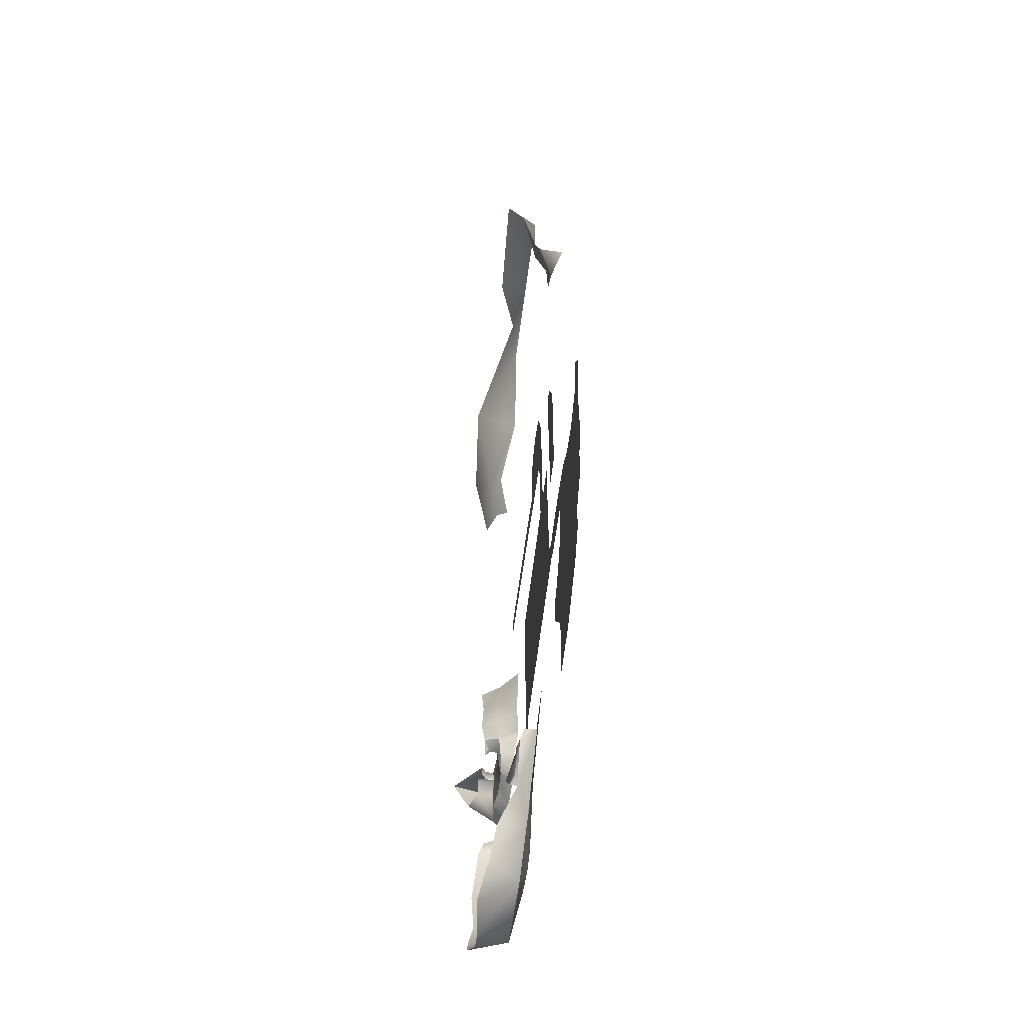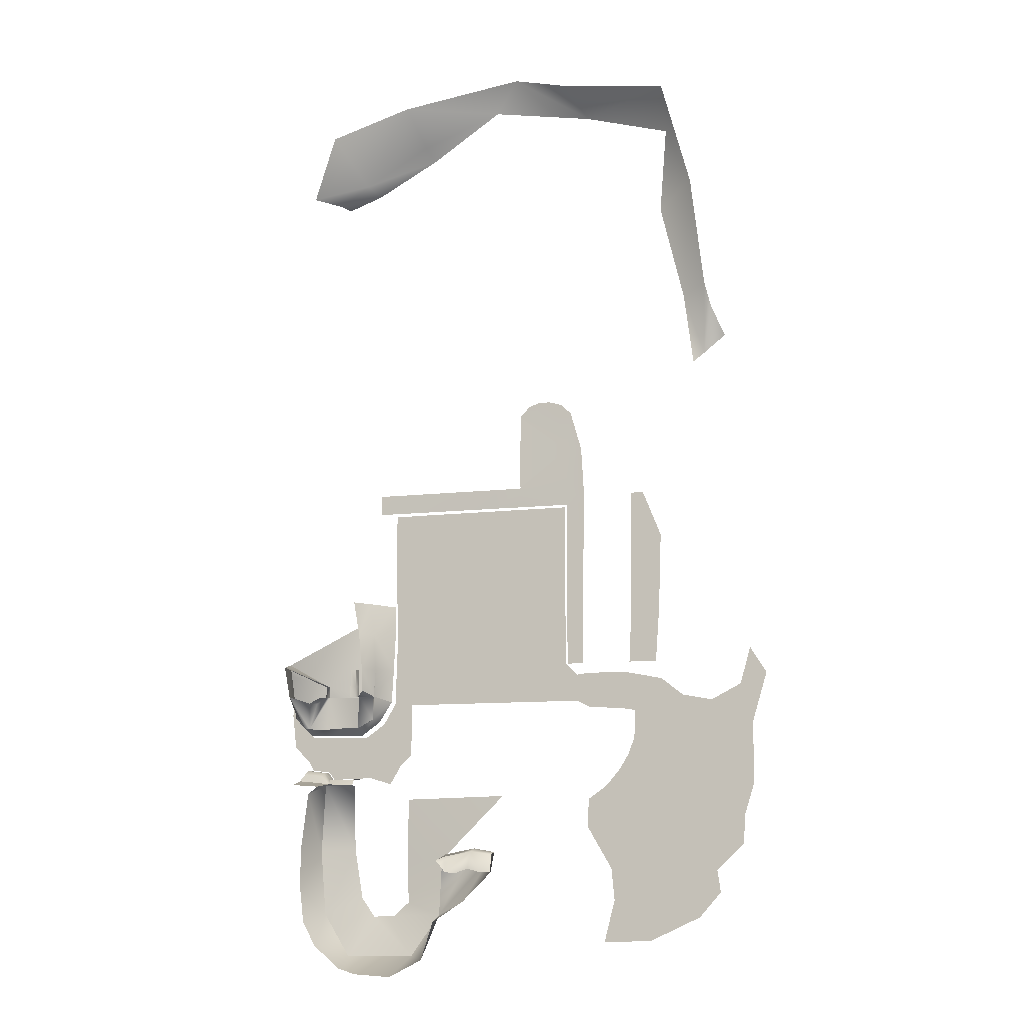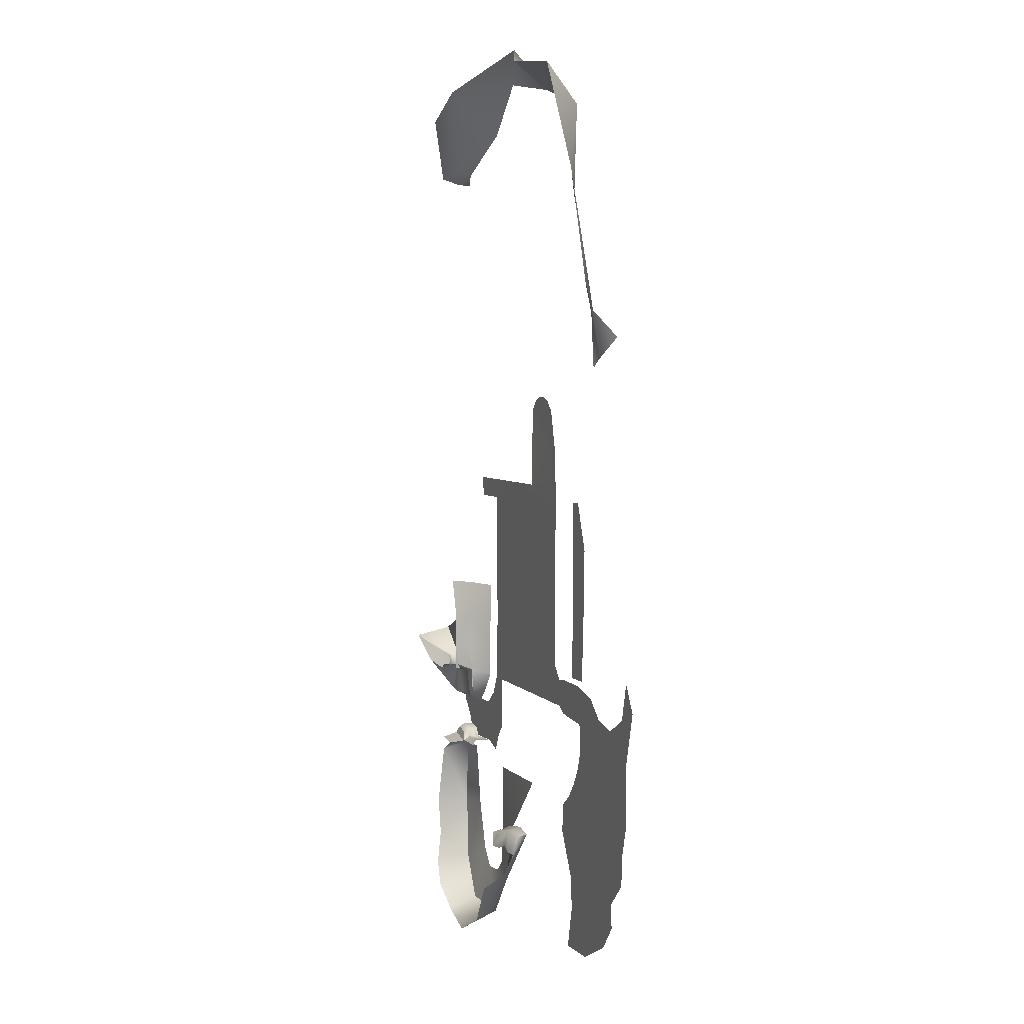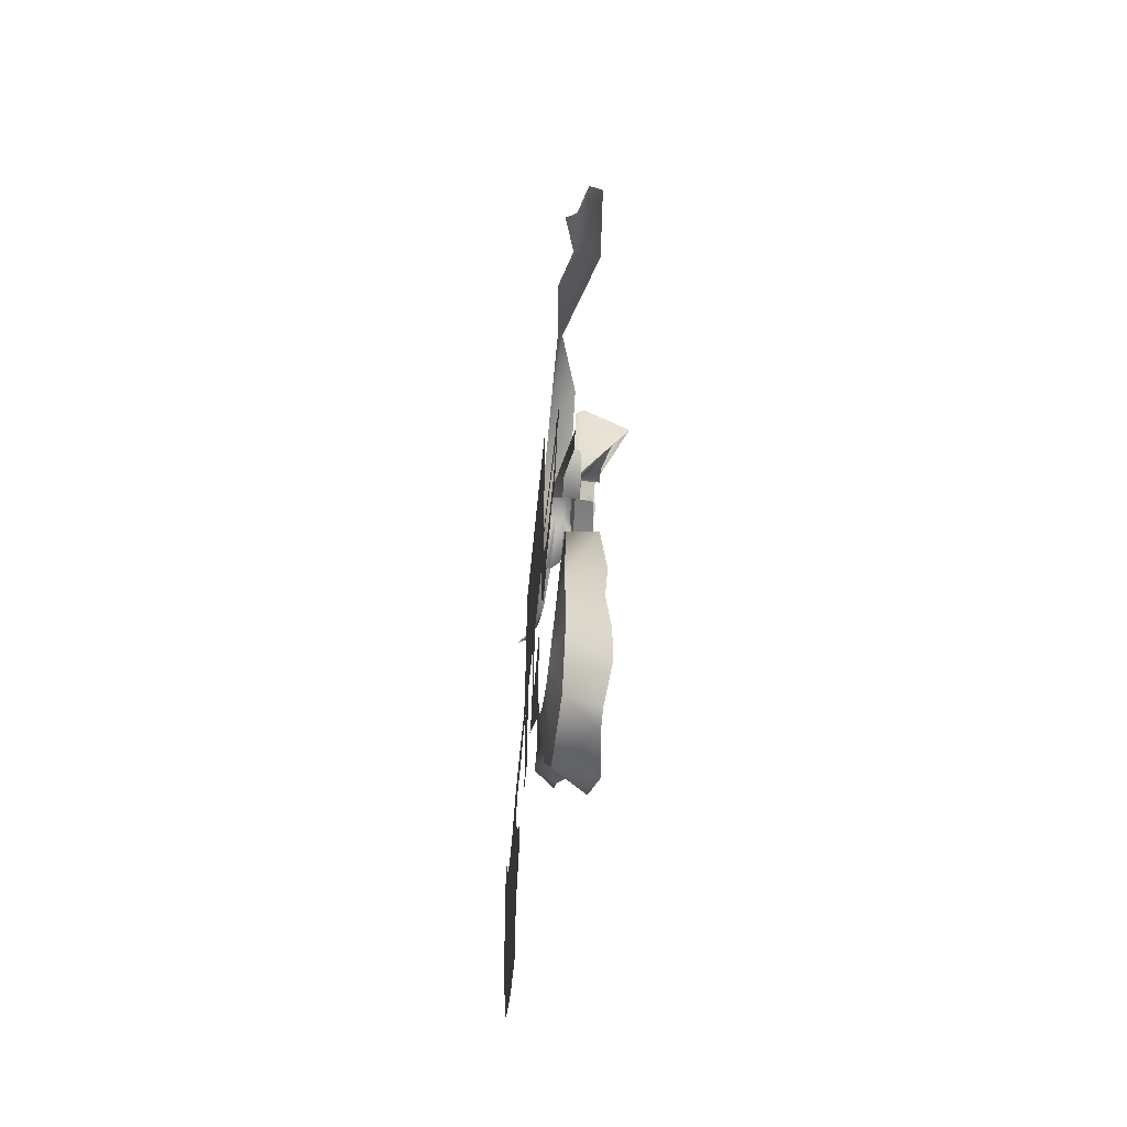
<metadata>
{"format":"obj","ext":"obj","renderer":"f3d","projection":"perspective","resolution":1024,"background":"white","views":[{"elev":-61.3,"azim":-96.7,"up":"+Y"},{"elev":-10.2,"azim":-161.6,"up":"+Y"},{"elev":4.1,"azim":-108.9,"up":"+Y"},{"elev":-56.6,"azim":84.5,"up":"+Y"}]}
</metadata>
<code>
o n4b5
v 266.3 -2.147e+04 -1306
v 266.3 -2.147e+04 -1306
v 1061 -2.194e+04 -1402
v 1061 -2.194e+04 -1402
v -4325 -2.15e+04 -2175
v -4325 -2.15e+04 -2175
v -4430 -2.307e+04 -2520
v -4430 -2.307e+04 -2520
v 5636 -7584 -1407
v 5636 -7584 -1407
v 5636 -7584 -1407
v 8433 -1.06e+04 -1555
v 8433 -1.06e+04 -1555
v 1.356e+04 -1.05e+04 -1507
v 1.356e+04 -1.05e+04 -1507
v 6729 -9432 -1649
v 6729 -9432 -1649
v 8045 -7225 -2975
v 1.157e+04 -7187 -2914
v 1.067e+04 -9985 -2607
v 1.067e+04 -9985 -2607
v 1.049e+04 -7195 -2820
v 9130 -9985 -2607
v 9130 -9985 -2607
v 9111 -7198 -2835
v -1769 -2.565e+04 -2456
v 1.149e+04 -1.011e+04 -2802
v 1.149e+04 -1.011e+04 -2802
v 1.326e+04 -1.001e+04 -2762
v 1.326e+04 -1.001e+04 -2762
v 6938 -9240 -2733
v 6938 -9240 -2733
v 6938 -9240 -2733
v 1.325e+04 -2.467e+04 -4222
v 1.157e+04 -7225 -4282
v 1.135e+04 -1.06e+04 -1584
v 1.135e+04 -1.06e+04 -1584
v 1.126e+04 -7213 -3602
v 1.126e+04 -7213 -3602
v 8307 -7224 -3605
v 8307 -7224 -3605
v 1.533e+04 -3997 -2734
v 1.533e+04 -3997 -2734
v 1.533e+04 -3997 -2734
v 1.121e+04 -6192 -2974
v 1.121e+04 -6192 -2974
v 1492 -3.072e+04 -4202
v 7758 -3.203e+04 -4401
v 1.148e+04 -2.958e+04 -4813
v 1.063e+04 -1.51e+04 -2152
v 1.063e+04 -1.51e+04 -2152
v 7246 1438 -2935
v 6778 -1413 -3107
v 6580 -4747 -3104
v 1.43e+04 -4577 -6190
v 1.43e+04 -4577 -6190
v 1.223e+04 -1.43e+04 -2060
v 1.223e+04 -1.43e+04 -2060
v 1.394e+04 -1.409e+04 -1955
v 1.394e+04 -1.409e+04 -1955
v 1.449e+04 -1.514e+04 -3441
v 714.3 -2.199e+04 -2709
v -2523 -2.122e+04 -2422
v 1.468e+04 -8733 -2559
v 1.468e+04 -8733 -2559
v -7189 5.072e+04 -3353
v 30.26 -2.169e+04 -2421
v 30.26 -2.169e+04 -2421
v 1.05e+04 4.629e+04 -5428
v 7408 -4682 -4424
v -2.175e+04 4.758e+04 -5508
v 7802 -1431 -4276
v -2.402e+04 3.873e+04 -4215
v 8259 1453 -4430
v -2.497e+04 2.929e+04 -3286
v 8389 -1.457e+04 -693.7
v -2.548e+04 2.709e+04 -2852
v 1.371e+04 -1.378e+04 -693.7
v 7528 4.162e+04 -4060
v 1.211e+04 -1.399e+04 -693.7
v 1893 4.512e+04 -3320
v 1.161e+04 -1.468e+04 -693.7
v 2842 4.815e+04 -6043
v 1.219e+04 -1.497e+04 -2286
v 1.219e+04 -1.497e+04 -2286
v -1.232e+04 4.892e+04 -5132
v 1.441e+04 -1.475e+04 -2188
v 1.441e+04 -1.475e+04 -2188
v 1.157e+04 -1.468e+04 -1683
v 1.157e+04 -1.468e+04 -1683
v 1.217e+04 -1.4e+04 -1633
v 1.382e+04 -1.379e+04 -1572
v 8981 -1.462e+04 -1650
v 9201 -1.463e+04 -1658
v 9201 -1.463e+04 -1658
v 8376 -1.459e+04 -1031
v 8376 -1.459e+04 -1031
v 1.157e+04 -1.468e+04 -1022
v 1.157e+04 -1.468e+04 -1022
v 1.215e+04 -1.4e+04 -1015
v 1.215e+04 -1.4e+04 -1015
v 1.378e+04 -1.379e+04 -993.5
v 1.378e+04 -1.379e+04 -993.5
v 9845 -9985 -2607
v 8637 -9985 -2607
v -2262 -2.274e+04 -2642
v -331.4 -2.309e+04 -3164
v -3522 -2.308e+04 -2729
v -1360 -2.309e+04 -2880
v 48.6 -2.172e+04 -2110
v 754 -2.205e+04 -2363
v 82.89 -2.166e+04 -2266
v 777.5 -2.197e+04 -2539
v -106.8 -2.222e+04 -2701
v 264.5 -2.246e+04 -2906
v -34.32 -2.194e+04 -2628
v 533.9 -2.218e+04 -2868
v 6822 -7131 -2862
v 6822 -7131 -2862
v 1.149e+04 -1.01e+04 -2742
v 1.477e+04 -4311 -4604
v 1.477e+04 -4311 -4604
v 1.477e+04 -4311 -4604
v 8259 -4686 -3038
v 8286 -4741 -3637
v 8286 -4741 -3637
v 8639 -4733 -4000
v 1.075e+04 -7263 -3995
v 8285 -6196 -2993
v 8302 -6241 -3617
v 1.121e+04 -6247 -3617
v 8692 -6239 -4012
v 1.072e+04 -6280 -4036
v -1.299e+04 1.174e+04 -1477
v -1.139e+04 1.174e+04 -1472
v -5128 4.79e+04 -2756
v -1.284e+04 -4564 -1477
v 6628 4.08e+04 -3057
v -1.139e+04 -4564 -1477
v 1.311e+04 4.1e+04 -3826
v -1.139e+04 1e+04 -1477
v 1.069e+04 4.029e+04 -2975
v -1.3e+04 1e+04 -1477
v 1.02e+04 4.015e+04 -1957
v 6689 1e+04 -1759
v -1.406e+04 4.632e+04 -2756
v 6689 1.174e+04 -1759
v -1.292e+04 3932 -1477
v -1.139e+04 3932 -1477
v -2.149e+04 4.422e+04 -2756
v 2169 1.174e+04 -1709
v 2169 1e+04 -1689
v -2.089e+04 3.672e+04 -2756
v -4610 1.174e+04 -1634
v -2.629e+04 2.488e+04 -988.3
v -4610 1e+04 -1583
v -2.276e+04 2.859e+04 -2001
v -6952 1.174e+04 -1596
v -6952 1e+04 -1530
v -2.454e+04 2.314e+04 -1843
v -1.296e+04 6360 -1477
v -2.161e+04 -9348 -770
v -1.139e+04 6360 -1477
v -2.358e+04 2.235e+04 -2021
v -2.136e+04 -1.162e+04 -770
v -2.105e+04 -1.466e+04 -770
v -2.073e+04 -1.751e+04 -770
v -1.288e+04 -922.8 -1477
v -2.015e+04 -2.28e+04 -770
v -1.139e+04 -922.8 -1477
v -1.939e+04 -2.622e+04 -770
v -2.444e+04 -9674 -770
v -2.443e+04 -1.187e+04 -770
v -1.139e+04 8017 -1477
v -2.444e+04 -1.502e+04 -770
v -1.298e+04 8002 -1477
v -2.458e+04 -1.795e+04 -770
v -1.574e+04 -1.694e+04 -770
v -1.596e+04 -1.413e+04 -770
v -1.061e+04 1.852e+04 -1477
v -1.18e+04 1.852e+04 -1477
v -6952 1.852e+04 -1477
v -1.139e+04 1.513e+04 -1477
v -1.278e+04 1.513e+04 -1477
v -9731 1.937e+04 -1477
v -1.092e+04 1.937e+04 -1477
v -7848 1.943e+04 -1477
v -9731 1.974e+04 -1477
v -1.018e+04 1.96e+04 -1477
v 7887 -1.45e+04 -770
v 8319 -1.45e+04 -770
v -8714 1.971e+04 -1477
v 5937 -1.508e+04 -770
v 4899 -1.337e+04 -770
v -6952 1.513e+04 -1537
v 3896 -1.243e+04 -770
v -6952 1.84e+04 -1479
v 3894 -7849 -770
v 1524 -7858 -770
v -6952 1.186e+04 -1594
v -507.2 -7858 -770
v -2606 -7858 -770
v -7003 1.19e+04 -1593
v -4733 -7858 -770
v -6986 1.513e+04 -1536
v -8362 -7858 -770
v -6973 1.839e+04 -1479
v -1.001e+04 -7858 -770
v -1.21e+04 -7858 -770
v -1.317e+04 -8410 -770
v -1.698e+04 -8712 -770
v -1.742e+04 -8867 -770
v -1.744e+04 -9982 -770
v -1.733e+04 -1.129e+04 -770
v -1.678e+04 -1.273e+04 -770
v -1.59e+04 -1.412e+04 -770
v -1.471e+04 -1.549e+04 -770
v -1.309e+04 -1.664e+04 -770
v -1.296e+04 -1.905e+04 -770
v -1.513e+04 -2.272e+04 -770
v -1.539e+04 -2.547e+04 -770
v -1.444e+04 -2.913e+04 -770
v -1.867e+04 -2.895e+04 -770
v -2.304e+04 -2.691e+04 -770
v -2.493e+04 -2.477e+04 -770
v -2.465e+04 -2.286e+04 -770
v -2.707e+04 -2.063e+04 -770
v -2.717e+04 -1.825e+04 -770
v -2.807e+04 -1.54e+04 -770
v -2.807e+04 -1.216e+04 -770
v -2.807e+04 -1.009e+04 -770
v -2.794e+04 -3534 -770
v -2.705e+04 -6721 -770
v -2.441e+04 -8069 -770
v -2.185e+04 -7582 -770
v -1.989e+04 -6057 -770
v -1.65e+04 -5380 -770
v -1.54e+04 -5380 -770
v -1.43e+04 -5380 -770
v -1.32e+04 -5380 -770
v -1.21e+04 -5500 -770
v -1.1e+04 -4400 -770
v -1.1e+04 -4400 -770
v -1.1e+04 -4400 -770
v -1.1e+04 -1100 -770
v -1.1e+04 3300 -770
v -1.1e+04 9900 -770
v 5505 9875 -770
v 5493 4699 -770
v 5410 1226 -770
v 5309 -1394 -770
v 5428 -4708 -770
v 5495 -7696 -770
v 6603 -9565 -770
v 8291 -1.074e+04 -770
v 1.135e+04 -1.074e+04 -770
v 1.369e+04 -1.063e+04 -770
v 1.504e+04 -9104 -770
v 1.562e+04 -4984 -770
v 1.585e+04 -8571 -770
v 1.55e+04 -1.155e+04 -770
v 1.413e+04 -1.289e+04 -770
v 1.363e+04 -1.371e+04 -770
v 1.204e+04 -1.392e+04 -770
v 1.154e+04 -1.46e+04 -770
v 1.149e+04 -1.508e+04 -2257
v 1.149e+04 -1.508e+04 -2257
v 1.149e+04 -1.508e+04 -2257
v 1.149e+04 -1.508e+04 -2257
v 1.149e+04 -1.508e+04 -2257
v -6873 9900 -770
v 9201 -1.514e+04 -2124
v 9201 -1.514e+04 -2124
v -6873 4708 -770
v 1.231e+04 -2.123e+04 -1689
v 1.231e+04 -2.123e+04 -1689
v -6873 -4437 -770
v 9085 -2.104e+04 -1322
v 8454 -2.542e+04 -1032
v 2408 9900 -770
v 1.181e+04 -2.685e+04 -1751
v 1.181e+04 -2.685e+04 -1751
v 2408 4713 -770
v 7309 -2.705e+04 -913.9
v 2411 -4538 -770
v 9474 -3.057e+04 -1774
v 9474 -3.057e+04 -1774
v -515.7 -4500 -770
v 5327 -2.694e+04 -798.5
v 3404 -3.05e+04 -1629
v 3404 -3.05e+04 -1629
v -2233 9900 -770
v 4049 -2.576e+04 -725.7
v -2233 4734 -770
v 849.5 -2.685e+04 -1376
v 849.5 -2.685e+04 -1376
v -1.959e+04 -4564 -1477
v -6873 -431.1 -770
v 4188 -2.21e+04 -648.5
v -1.716e+04 -4564 -1477
v -2.936e+04 -5812 -770
v 4159 -1.65e+04 -651.2
v 771 -2.194e+04 -879.5
v 771 -2.194e+04 -879.5
v -4994 -1.628e+04 -782.1
v -1.744e+04 1.076e+04 -1477
v 1.203e+04 -1.533e+04 -3630
v 1.319e+04 -2.124e+04 -4445
v -1.857e+04 1.076e+04 -1477
v 599.2 -2.743e+04 -3698
v -2.01e+04 3931 -1477
v 1423 4.408e+04 -2123
v 1.27e+04 -2.753e+04 -4695
v -1.741e+04 3931 -1477
v -4313 -2.128e+04 -1135
v -4313 -2.128e+04 -1135
v 9326 -3.154e+04 -4401
v -1.987e+04 -737.5 -1477
v 4271 -3.221e+04 -4805
v -1.733e+04 -737.5 -1477
v 9129 -1.523e+04 -1668
v 1.197e+04 -1.522e+04 -1736
v 1.197e+04 -1.522e+04 -1736
v -2.016e+04 6803 -1477
v 1.272e+04 -1.603e+04 -4012
v -1.739e+04 6803 -1477
v 2413 110.9 -770
v 8302 -7200 -2954
v 8302 -7200 -2954
v 8302 -7200 -2954
v 8451 -9985 -2607
v 8451 -9985 -2607
v 8451 -9985 -2607
v 1.248e+04 -7684 -2926
v 1.264e+04 -7746 -4223
v 1.441e+04 -7174 -4848
v -1.741e+04 8051 -1477
v 7448 -6685 -4160
v -1.966e+04 8054 -1477
v 8728 -7243 -4019
v 8728 -7243 -4019
v 8043 -7223 -3728
v 1.127e+04 -7234 -4298
v 1.126e+04 -7193 -2923
v 1.126e+04 -7193 -2923
v 6822 -7154 -2949
v 6822 -7154 -2949
v 6822 -7154 -2949
v 6822 -7154 -2949
v 6822 -7154 -2949
v 6938 -9240 -2823
v 6938 -9240 -2823
v 1.367e+04 -9985 -2706
v 1.367e+04 -9985 -2706
v 1.367e+04 -9985 -2706
v 5365 1241 -1397
v 5365 1241 -1397
v 5267 -1400 -1502
v 5267 -1400 -1502
v 1.547e+04 -4932 -2189
v 1.547e+04 -4932 -2189
v 1.491e+04 -8986 -2103
v 1.491e+04 -8986 -2103
v 1.491e+04 -8986 -2103
v 5423 -4708 -1517
v 5423 -4708 -1517
v -2405 -2.094e+04 -1135
v -2405 -2.094e+04 -1135
f 293 303 299
f 303 293 295
f 289 295 293
f 295 289 290
f 284 290 289
f 290 284 286
f 279 286 284
f 286 279 281
f 278 281 279
f 281 278 275
f 322 275 278
f 174 176 141
f 176 174 161
f 163 161 174
f 161 163 148
f 149 148 163
f 148 149 168
f 170 168 149
f 168 170 137
f 139 137 170
f 165 212 213
f 212 165 162
f 172 162 165
f 162 172 234
f 231 234 172
f 234 231 233
f 301 233 231
f 233 301 232
f 220 218 219
f 218 220 178
f 169 178 220
f 178 169 167
f 177 167 169
f 167 177 175
f 228 175 177
f 175 228 229
f 277 202 204
f 202 277 288
f 298 288 277
f 288 298 294
f 274 294 298
f 294 274 271
f 247 271 274
f 178 217 218
f 217 178 216
f 179 216 178
f 216 179 215
f 165 215 179
f 215 165 214
f 213 214 165
f 138 142 144
f 142 138 79
f 312 79 138
f 79 312 81
f 136 81 312
f 81 136 83
f 66 83 136
f 25 332 330
f 332 25 23
f 22 23 25
f 23 22 21
f 345 21 22
f 21 345 28
f 30 28 345
f 304 2 4
f 2 304 367
f 296 367 304
f 367 296 315
f 26 315 296
f 315 26 8
f 1 111 3
f 111 1 110
f 368 110 1
f 110 368 63
f 316 63 368
f 63 316 6
f 288 201 202
f 201 288 199
f 285 199 288
f 199 285 198
f 253 198 285
f 198 253 254
f 107 63 109
f 63 107 114
f 115 114 107
f 114 115 116
f 117 116 115
f 116 117 62
f 354 363 64
f 363 354 15
f 120 15 354
f 15 120 37
f 20 37 120
f 37 20 104
f 203 195 200
f 195 203 205
f 183 205 203
f 205 183 207
f 182 207 183
f 207 182 197
f 70 350 338
f 350 70 54
f 53 54 70
f 54 53 366
f 359 366 53
f 336 123 56
f 123 336 44
f 65 44 336
f 44 65 361
f 364 361 65
f 337 309 306
f 309 337 339
f 326 339 337
f 339 326 324
f 311 324 326
f 296 310 26
f 310 296 47
f 291 47 296
f 47 291 319
f 48 319 291
f 342 346 338
f 346 342 18
f 329 18 342
f 18 329 351
f 331 351 329
f 158 183 203
f 183 158 135
f 141 135 158
f 135 141 143
f 176 143 141
f 285 252 253
f 252 285 327
f 288 327 285
f 327 288 294
f 169 226 177
f 226 169 171
f 220 171 169
f 171 220 221
f 165 173 172
f 173 165 166
f 179 166 165
f 166 179 178
f 24 37 104
f 37 24 13
f 105 13 24
f 13 105 333
f 235 162 234
f 162 235 212
f 236 212 235
f 212 236 237
f 87 61 84
f 307 84 61
f 84 307 268
f 323 268 307
f 113 68 62
f 68 113 112
f 111 112 113
f 112 111 110
f 263 257 262
f 257 263 256
f 264 256 263
f 256 264 265
f 230 175 229
f 175 230 173
f 231 173 230
f 173 231 172
f 240 210 239
f 210 240 209
f 241 209 240
f 209 241 242
f 52 72 74
f 72 52 53
f 357 53 52
f 53 357 359
f 108 6 7
f 6 108 63
f 106 63 108
f 63 106 109
f 133 38 128
f 38 133 131
f 55 131 133
f 131 55 122
f 40 132 340
f 132 40 130
f 328 130 40
f 130 328 129
f 82 100 80
f 100 82 98
f 76 98 82
f 98 76 96
f 314 311 326
f 311 314 318
f 320 318 314
f 318 320 300
f 90 99 97
f 99 90 91
f 269 91 90
f 91 269 57
f 118 366 9
f 366 118 54
f 347 54 118
f 50 95 272
f 95 50 89
f 266 89 50
f 287 48 291
f 48 287 317
f 49 317 287
f 282 49 287
f 49 282 313
f 34 313 282
f 276 34 282
f 34 276 308
f 325 308 276
f 180 185 182
f 185 180 186
f 181 186 180
f 46 12 16
f 12 46 362
f 360 362 46
f 73 157 75
f 157 73 153
f 150 153 73
f 277 208 244
f 208 277 206
f 204 206 277
f 171 225 226
f 225 171 224
f 223 224 171
f 131 344 38
f 344 131 45
f 42 45 131
f 79 140 142
f 140 79 69
f 83 69 79
f 146 66 136
f 66 146 86
f 71 86 146
f 246 298 245
f 298 246 274
f 247 274 246
f 190 255 191
f 255 190 194
f 193 194 190
f 283 294 280
f 294 283 327
f 249 327 283
f 91 101 99
f 101 91 103
f 92 103 91
f 334 30 19
f 30 334 335
f 19 335 334
f 185 188 192
f 188 185 189
f 186 189 185
f 120 27 20
f 27 120 29
f 354 29 120
f 32 13 333
f 13 32 17
f 11 17 32
f 19 39 343
f 39 19 345
f 30 345 19
f 51 321 273
f 321 51 322
f 267 322 51
f 327 251 252
f 251 327 250
f 249 250 327
f 35 19 343
f 19 35 335
f 167 166 178
f 166 167 175
f 228 226 227
f 226 228 177
f 43 46 356
f 46 43 360
f 358 46 365
f 46 358 356
f 283 248 249
f 248 283 280
f 222 171 221
f 171 222 223
f 10 46 16
f 46 10 365
f 180 183 181
f 183 180 182
f 292 294 271
f 294 292 280
f 198 194 196
f 194 198 254
f 260 258 259
f 258 260 261
f 187 185 192
f 185 187 182
f 261 257 258
f 257 261 262
f 265 255 256
f 255 265 191
f 243 298 277
f 298 243 245
f 207 195 205
f 195 207 197
f 145 151 147
f 151 145 152
f 152 154 151
f 154 152 156
f 156 158 154
f 158 156 159
f 134 135 143
f 135 134 184
f 184 183 135
f 183 184 181
f 127 130 126
f 130 127 132
f 129 125 130
f 125 129 124
f 94 97 93
f 97 94 90
f 67 116 62
f 116 67 63
f 78 100 102
f 100 78 80
f 60 85 88
f 85 60 58
f 57 92 91
f 92 57 59
f 63 112 110
f 112 63 68
f 32 119 11
f 119 32 348
f 238 210 211
f 210 238 239
f 237 211 212
f 211 237 238
f 71 150 73
f 150 71 146
f 160 157 164
f 157 160 75
f 77 160 155
f 160 77 75
f 302 303 305
f 303 302 299
f 325 323 307
f 323 325 276
f 353 30 336
f 335 336 30
f 41 342 341
f 342 41 329
f 36 362 14
f 362 36 12
f 331 31 351
f 81 83 79
f 85 58 270
f 141 158 159
f 175 173 166
f 336 355 65
f 349 33 352
f 121 42 131
f 322 278 321
f 70 72 53
f 315 8 5
f 114 116 63
f 318 300 297
f 254 255 194
f 346 18 351
f 208 209 242

</code>
